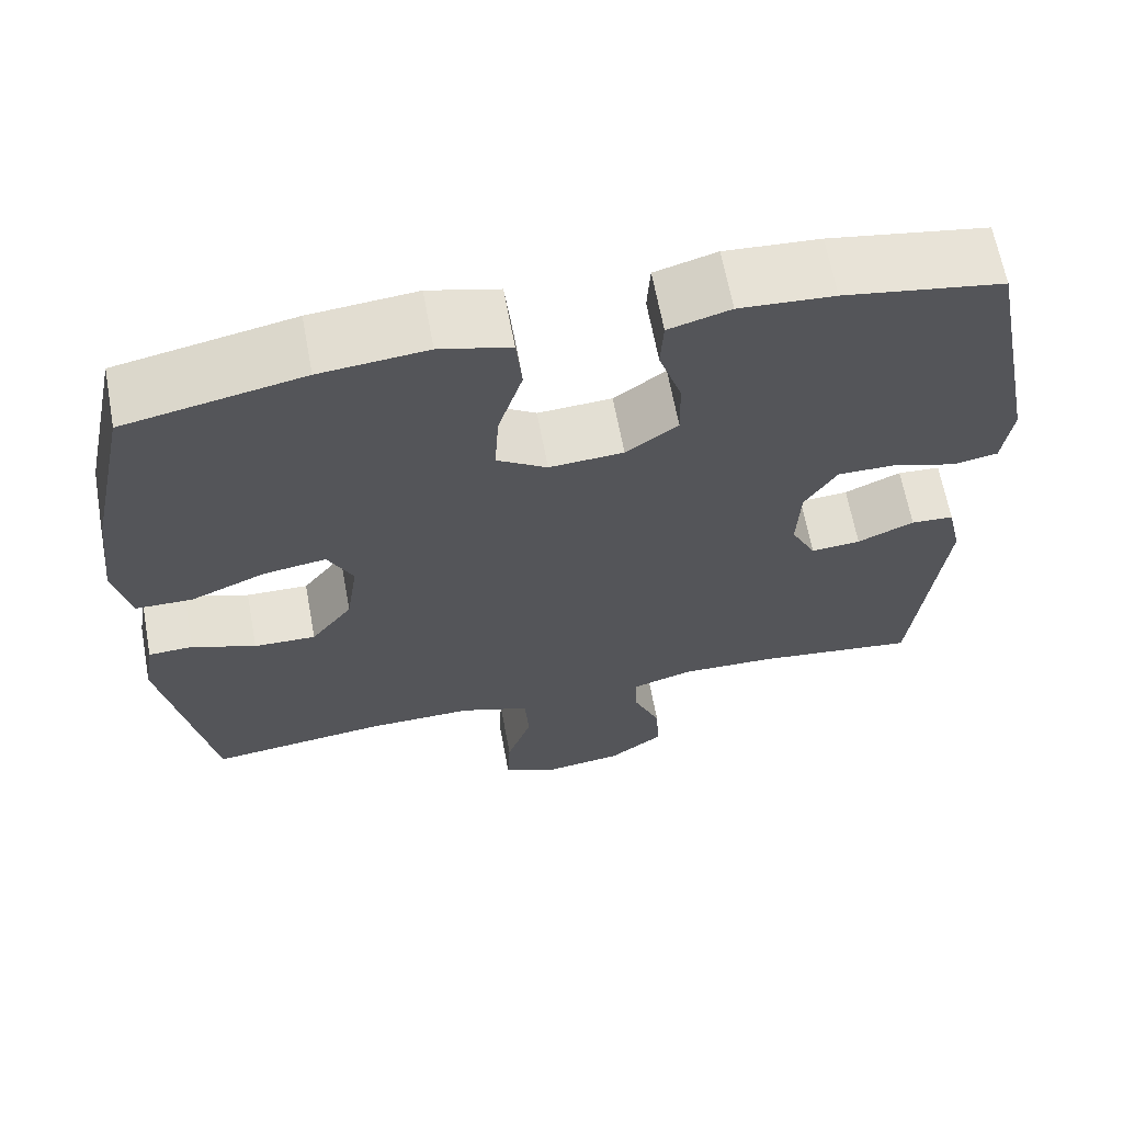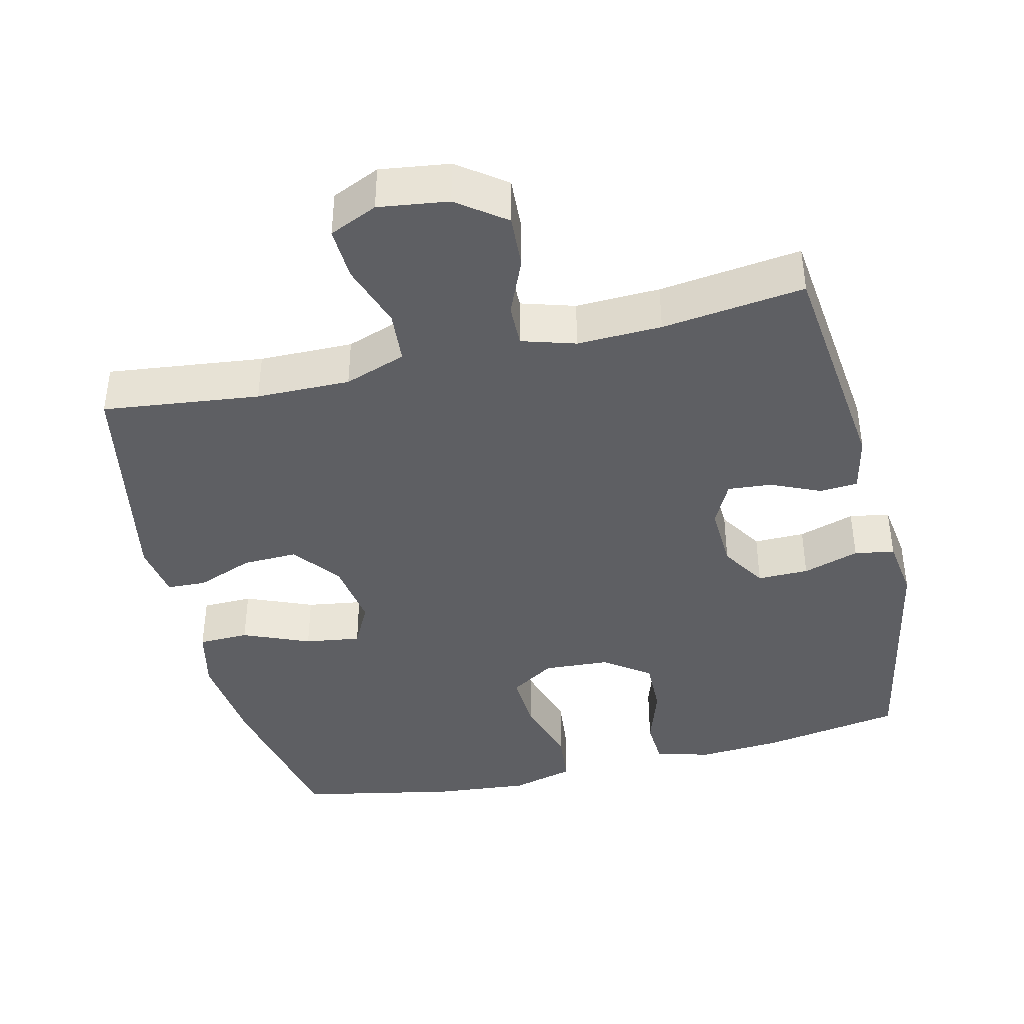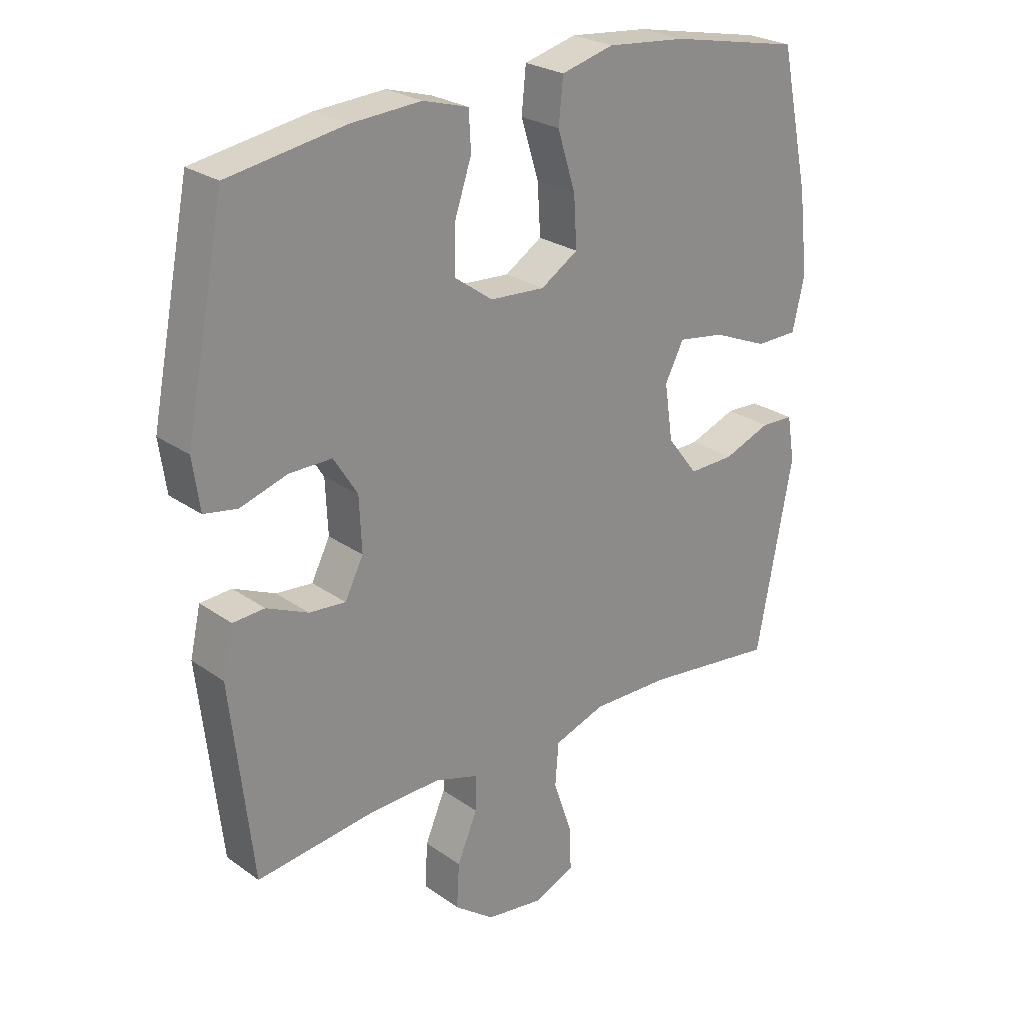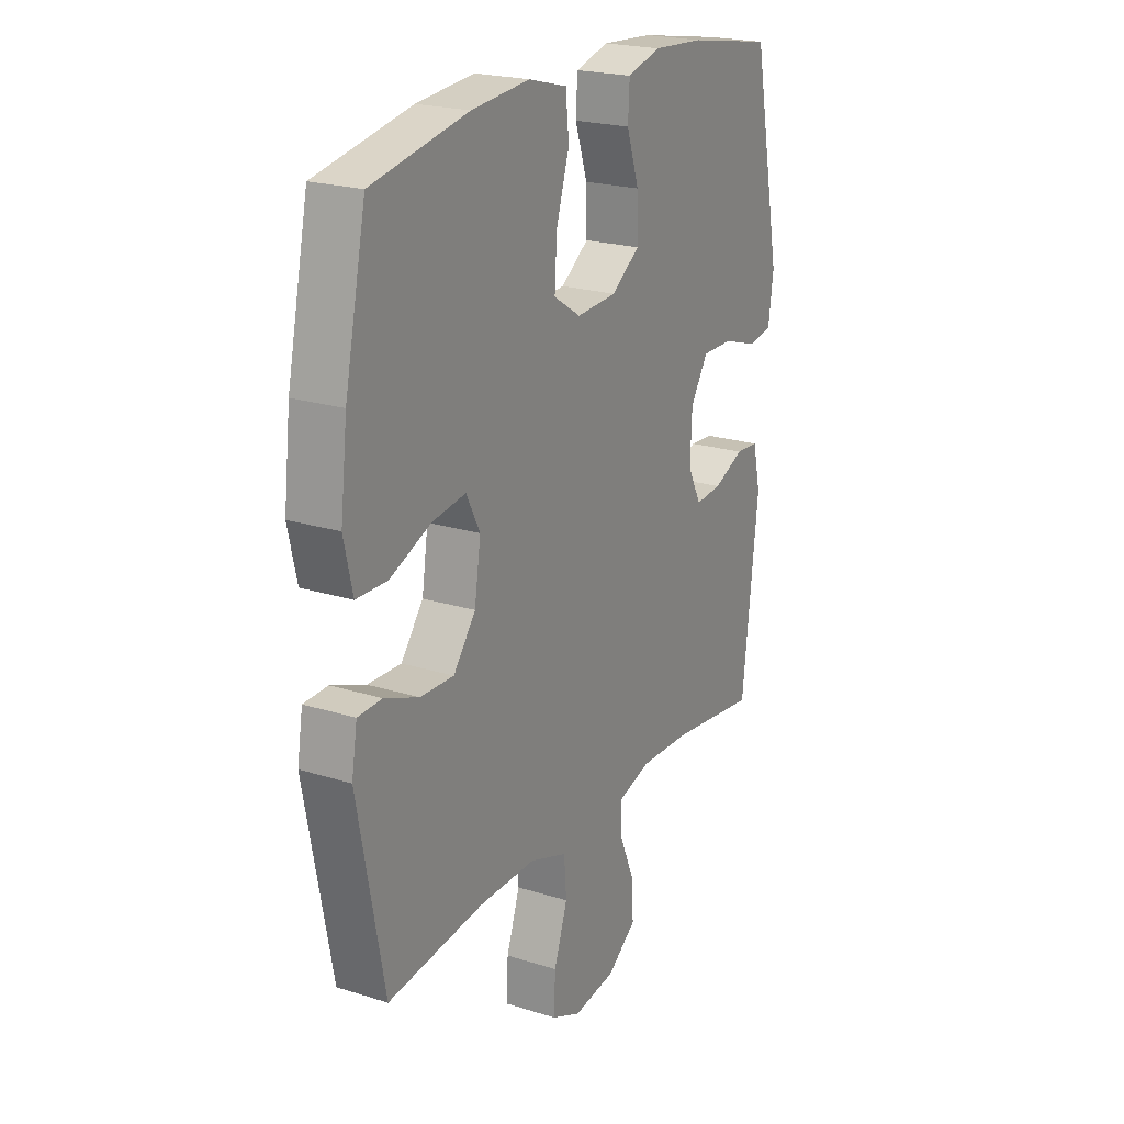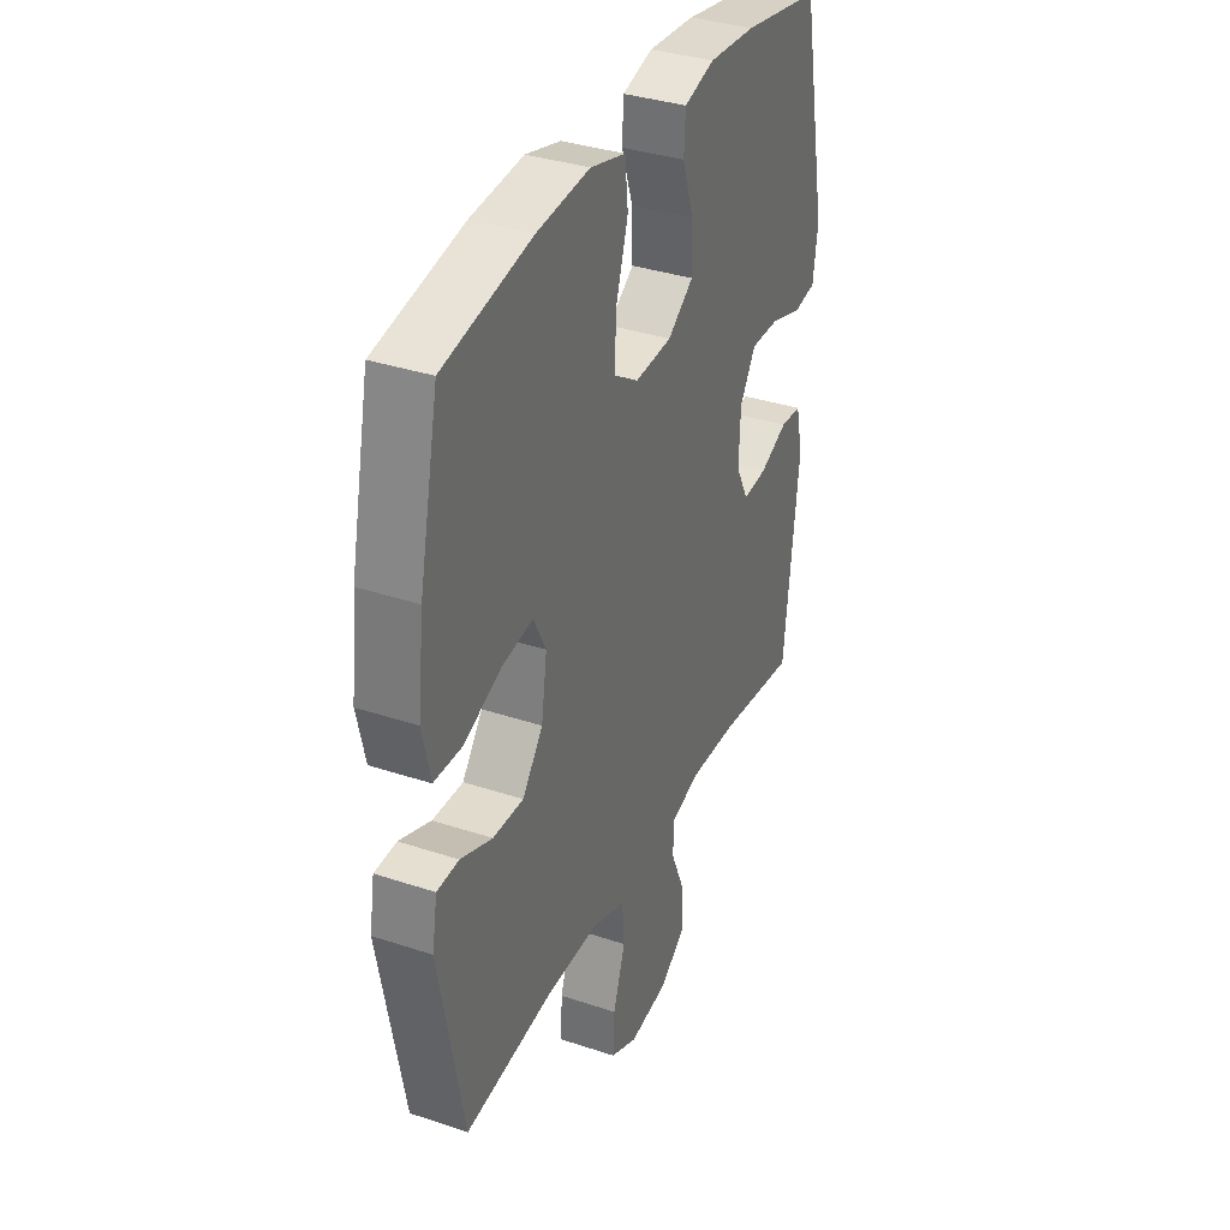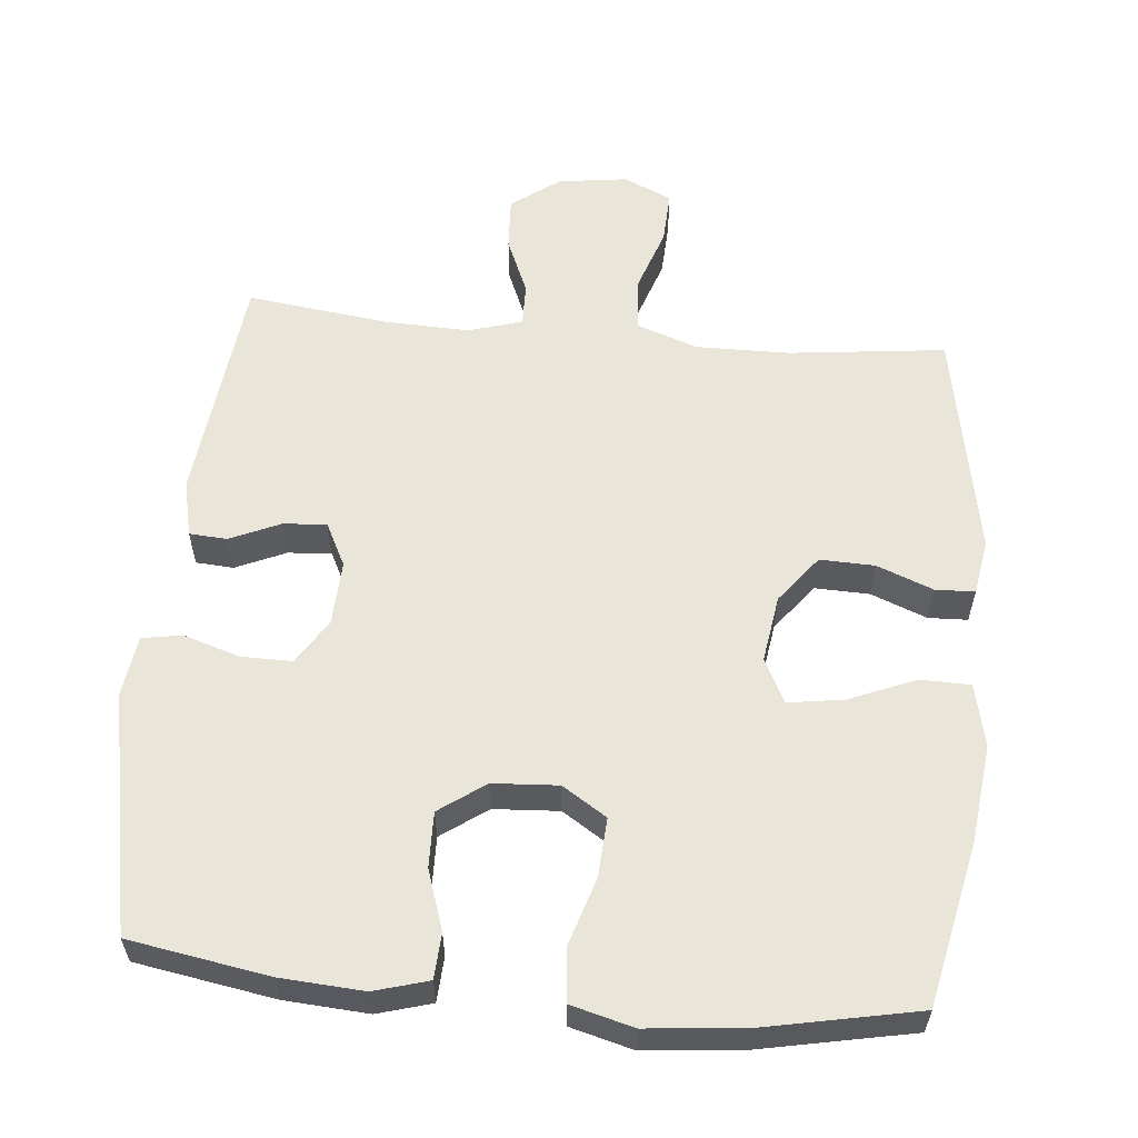
<metadata>
{"format":"obj","ext":"obj","renderer":"f3d","projection":"perspective","resolution":1024,"background":"white","views":[{"elev":64.6,"azim":169.5,"up":"+Z"},{"elev":-41.1,"azim":-166.5,"up":"+Y"},{"elev":25.3,"azim":-41.4,"up":"+Z"},{"elev":21.6,"azim":119.0,"up":"+Z"},{"elev":35.1,"azim":113.9,"up":"+Z"},{"elev":58.5,"azim":5.4,"up":"+Y"}]}
</metadata>
<code>
o path2322
v 0.5584 0.0375 -0.1515
v 0.5455 0.0375 -0.07386
v 0.49 0.0375 -0.07172
v 0.4103 0.0375 -0.1025
v 0.3329 0.0375 -0.1047
v 0.2813 0.0375 -0.03761
v 0.267 0.0375 0.05767
v 0.2987 0.0375 0.1195
v 0.377 0.0375 0.1077
v 0.4711 0.0375 0.06857
v 0.5423 0.0375 0.06997
v 0.5625 0.0375 0.1586
v 0.5466 0.0375 0.2965
v 0.4974 0.0375 0.5279
v 0.2754 0.0375 0.5725
v 0.142 0.0375 0.5852
v 0.05365 0.0375 0.5619
v 0.04614 0.0375 0.4881
v 0.07636 0.0375 0.3908
v 0.08145 0.0375 0.307
v 0.01872 0.0375 0.267
v -0.07404 0.0375 0.2728
v -0.1389 0.0375 0.3193
v -0.1373 0.0375 0.3975
v -0.1088 0.0375 0.4828
v -0.1125 0.0375 0.5466
v -0.1893 0.0375 0.5687
v -0.3072 0.0375 0.5609
v -0.5045 0.0375 0.5279
v -0.5714 0.0375 0.1886
v -0.5593 0.0375 0.1029
v -0.503 0.0375 0.09304
v -0.4236 0.0375 0.1181
v -0.3513 0.0375 0.1187
v -0.311 0.0375 0.05461
v -0.3069 0.0375 -0.03668
v -0.3381 0.0375 -0.09835
v -0.3998 0.0375 -0.09311
v -0.4702 0.0375 -0.06196
v -0.5236 0.0375 -0.06543
v -0.5415 0.0375 -0.1453
v -0.5045 0.0375 -0.4738
v -0.3033 0.0375 -0.4485
v -0.184 0.0375 -0.4447
v -0.1085 0.0375 -0.4676
v -0.1097 0.0375 -0.5278
v -0.1438 0.0375 -0.6078
v -0.1481 0.0375 -0.6835
v -0.08054 0.0375 -0.7333
v 0.01794 0.0375 -0.7469
v 0.08578 0.0375 -0.7166
v 0.0824 0.0375 -0.6419
v 0.05129 0.0375 -0.5504
v 0.05695 0.0375 -0.4766
v 0.1438 0.0375 -0.4461
v 0.2763 0.0375 -0.4477
v 0.4974 0.0375 -0.4738
v 0.5584 -0.0375 -0.1515
v 0.5455 -0.0375 -0.07386
v 0.49 -0.0375 -0.07172
v 0.4103 -0.0375 -0.1025
v 0.3329 -0.0375 -0.1047
v 0.2813 -0.0375 -0.03761
v 0.267 -0.0375 0.05767
v 0.2987 -0.0375 0.1195
v 0.377 -0.0375 0.1077
v 0.4711 -0.0375 0.06857
v 0.5423 -0.0375 0.06997
v 0.5625 -0.0375 0.1586
v 0.5466 -0.0375 0.2965
v 0.4974 -0.0375 0.5279
v 0.2754 -0.0375 0.5725
v 0.142 -0.0375 0.5852
v 0.05365 -0.0375 0.5619
v 0.04614 -0.0375 0.4881
v 0.07636 -0.0375 0.3908
v 0.08145 -0.0375 0.307
v 0.01872 -0.0375 0.267
v -0.07404 -0.0375 0.2728
v -0.1389 -0.0375 0.3193
v -0.1373 -0.0375 0.3975
v -0.1088 -0.0375 0.4828
v -0.1125 -0.0375 0.5466
v -0.1893 -0.0375 0.5687
v -0.3072 -0.0375 0.5609
v -0.5045 -0.0375 0.5279
v -0.5714 -0.0375 0.1886
v -0.5593 -0.0375 0.1029
v -0.503 -0.0375 0.09304
v -0.4236 -0.0375 0.1181
v -0.3513 -0.0375 0.1187
v -0.311 -0.0375 0.05461
v -0.3069 -0.0375 -0.03668
v -0.3381 -0.0375 -0.09835
v -0.3998 -0.0375 -0.09311
v -0.4702 -0.0375 -0.06196
v -0.5236 -0.0375 -0.06543
v -0.5415 -0.0375 -0.1453
v -0.5045 -0.0375 -0.4738
v -0.3033 -0.0375 -0.4485
v -0.184 -0.0375 -0.4447
v -0.1085 -0.0375 -0.4676
v -0.1097 -0.0375 -0.5278
v -0.1438 -0.0375 -0.6078
v -0.1481 -0.0375 -0.6835
v -0.08054 -0.0375 -0.7333
v 0.01794 -0.0375 -0.7469
v 0.08578 -0.0375 -0.7166
v 0.0824 -0.0375 -0.6419
v 0.05129 -0.0375 -0.5504
v 0.05695 -0.0375 -0.4766
v 0.1438 -0.0375 -0.4461
v 0.2763 -0.0375 -0.4477
v 0.4974 -0.0375 -0.4738
v -0.08054 0.0375 -0.7333
v 0.01794 0.0375 -0.7469
v 0.08578 0.0375 -0.7166
v 0.08578 0.0375 -0.7166
v -0.1481 0.0375 -0.6835
v 0.0824 0.0375 -0.6419
v -0.1438 0.0375 -0.6078
v 0.05129 0.0375 -0.5504
v -0.1097 0.0375 -0.5278
v 0.05695 0.0375 -0.4766
v 0.05695 0.0375 -0.4766
v -0.1085 0.0375 -0.4676
v -0.1085 0.0375 -0.4676
v 0.1438 0.0375 -0.4461
v -0.184 0.0375 -0.4447
v -0.5045 0.0375 -0.4738
v -0.5045 0.0375 -0.4738
v -0.3033 0.0375 -0.4485
v 0.2763 0.0375 -0.4477
v 0.4974 0.0375 -0.4738
v 0.4974 0.0375 -0.4738
v 0.5584 0.0375 -0.1515
v -0.5415 0.0375 -0.1453
v 0.5455 0.0375 -0.07386
v 0.5455 0.0375 -0.07386
v -0.5236 0.0375 -0.06543
v -0.5236 0.0375 -0.06543
v -0.3381 0.0375 -0.09835
v -0.3381 0.0375 -0.09835
v -0.3998 0.0375 -0.09311
v 0.4103 0.0375 -0.1025
v 0.3329 0.0375 -0.1047
v 0.2813 0.0375 -0.03761
v 0.49 0.0375 -0.07172
v -0.3069 0.0375 -0.03668
v -0.4702 0.0375 -0.06196
v 0.267 0.0375 0.05767
v -0.311 0.0375 0.05461
v -0.3513 0.0375 0.1187
v 0.2987 0.0375 0.1195
v 0.2987 0.0375 0.1195
v 0.377 0.0375 0.1077
v 0.4711 0.0375 0.06857
v 0.5423 0.0375 0.06997
v 0.5423 0.0375 0.06997
v 0.5625 0.0375 0.1586
v -0.5593 0.0375 0.1029
v -0.5593 0.0375 0.1029
v -0.503 0.0375 0.09304
v -0.4236 0.0375 0.1181
v -0.5714 0.0375 0.1886
v 0.5466 0.0375 0.2965
v 0.01872 0.0375 0.267
v -0.07404 0.0375 0.2728
v 0.08145 0.0375 0.307
v 0.08145 0.0375 0.307
v -0.1389 0.0375 0.3193
v 0.07636 0.0375 0.3908
v -0.1373 0.0375 0.3975
v 0.04614 0.0375 0.4881
v -0.1088 0.0375 0.4828
v -0.5045 0.0375 0.5279
v -0.5045 0.0375 0.5279
v -0.1125 0.0375 0.5466
v -0.1125 0.0375 0.5466
v 0.05365 0.0375 0.5619
v 0.05365 0.0375 0.5619
v 0.4974 0.0375 0.5279
v 0.4974 0.0375 0.5279
v -0.3072 0.0375 0.5609
v -0.1893 0.0375 0.5687
v 0.2754 0.0375 0.5725
v 0.142 0.0375 0.5852
v -0.08054 -0.0375 -0.7333
v 0.01794 -0.0375 -0.7469
v 0.08578 -0.0375 -0.7166
v 0.08578 -0.0375 -0.7166
v -0.1481 -0.0375 -0.6835
v 0.0824 -0.0375 -0.6419
v -0.1438 -0.0375 -0.6078
v 0.05129 -0.0375 -0.5504
v -0.1097 -0.0375 -0.5278
v 0.05695 -0.0375 -0.4766
v 0.05695 -0.0375 -0.4766
v -0.1085 -0.0375 -0.4676
v -0.1085 -0.0375 -0.4676
v 0.1438 -0.0375 -0.4461
v -0.184 -0.0375 -0.4447
v -0.5045 -0.0375 -0.4738
v -0.5045 -0.0375 -0.4738
v -0.3033 -0.0375 -0.4485
v 0.2763 -0.0375 -0.4477
v 0.4974 -0.0375 -0.4738
v 0.4974 -0.0375 -0.4738
v 0.5584 -0.0375 -0.1515
v -0.5415 -0.0375 -0.1453
v 0.5455 -0.0375 -0.07386
v 0.5455 -0.0375 -0.07386
v -0.5236 -0.0375 -0.06543
v -0.5236 -0.0375 -0.06543
v -0.3381 -0.0375 -0.09835
v -0.3381 -0.0375 -0.09835
v -0.3998 -0.0375 -0.09311
v 0.4103 -0.0375 -0.1025
v 0.3329 -0.0375 -0.1047
v 0.2813 -0.0375 -0.03761
v 0.49 -0.0375 -0.07172
v -0.3069 -0.0375 -0.03668
v -0.4702 -0.0375 -0.06196
v 0.267 -0.0375 0.05767
v -0.311 -0.0375 0.05461
v -0.3513 -0.0375 0.1187
v 0.2987 -0.0375 0.1195
v 0.2987 -0.0375 0.1195
v 0.377 -0.0375 0.1077
v 0.4711 -0.0375 0.06857
v 0.5423 -0.0375 0.06997
v 0.5423 -0.0375 0.06997
v 0.5625 -0.0375 0.1586
v -0.5593 -0.0375 0.1029
v -0.5593 -0.0375 0.1029
v -0.503 -0.0375 0.09304
v -0.4236 -0.0375 0.1181
v -0.5714 -0.0375 0.1886
v 0.5466 -0.0375 0.2965
v 0.01872 -0.0375 0.267
v -0.07404 -0.0375 0.2728
v 0.08145 -0.0375 0.307
v 0.08145 -0.0375 0.307
v -0.1389 -0.0375 0.3193
v 0.07636 -0.0375 0.3908
v -0.1373 -0.0375 0.3975
v 0.04614 -0.0375 0.4881
v -0.1088 -0.0375 0.4828
v -0.5045 -0.0375 0.5279
v -0.5045 -0.0375 0.5279
v -0.1125 -0.0375 0.5466
v -0.1125 -0.0375 0.5466
v 0.05365 -0.0375 0.5619
v 0.05365 -0.0375 0.5619
v 0.4974 -0.0375 0.5279
v 0.4974 -0.0375 0.5279
v -0.3072 -0.0375 0.5609
v -0.1893 -0.0375 0.5687
v 0.2754 -0.0375 0.5725
v 0.142 -0.0375 0.5852
f 257 226 244
f 233 229 230
f 215 202 222
f 207 218 206
f 237 238 236
f 239 229 233
f 260 245 259
f 226 225 244
f 259 245 242
f 258 246 248
f 223 210 217
f 194 193 195
f 220 197 201
f 189 193 188
f 205 210 203
f 241 222 240
f 233 230 231
f 222 220 224
f 222 224 240
f 194 195 196
f 226 249 237
f 222 202 199
f 222 199 220
f 240 224 242
f 210 205 217
f 245 260 247
f 192 188 194
f 219 206 218
f 259 239 255
f 197 196 195
f 221 209 211
f 247 260 253
f 188 193 194
f 193 189 190
f 225 222 241
f 217 205 215
f 209 218 207
f 220 201 219
f 249 226 257
f 258 248 251
f 218 209 221
f 201 206 219
f 244 225 241
f 227 239 259
f 227 229 239
f 257 246 258
f 213 210 223
f 238 237 249
f 242 224 227
f 202 215 205
f 257 244 246
f 199 197 220
f 196 197 199
f 236 238 234
f 242 227 259
f 49 50 107 106
f 50 118 191 107
f 48 49 106 105
f 51 52 109 108
f 47 48 105 104
f 52 53 110 109
f 46 47 104 103
f 53 125 198 110
f 127 46 103 200
f 54 55 112 111
f 44 45 102 101
f 131 43 100 204
f 56 135 208 113
f 43 44 101 100
f 55 56 113 112
f 57 1 58 114
f 41 42 99 98
f 1 139 212 58
f 141 41 98 214
f 143 38 95 216
f 4 5 62 61
f 5 6 63 62
f 3 4 61 60
f 2 3 60 59
f 36 37 94 93
f 39 40 97 96
f 38 39 96 95
f 6 7 64 63
f 35 36 93 92
f 34 35 92 91
f 7 155 228 64
f 9 10 67 66
f 10 159 232 67
f 11 12 69 68
f 162 32 89 235
f 32 33 90 89
f 30 31 88 87
f 8 9 66 65
f 33 34 91 90
f 12 13 70 69
f 21 22 79 78
f 170 21 78 243
f 22 23 80 79
f 19 20 77 76
f 23 24 81 80
f 18 19 76 75
f 24 25 82 81
f 177 30 87 250
f 25 179 252 82
f 181 18 75 254
f 13 183 256 70
f 28 29 86 85
f 27 28 85 84
f 26 27 84 83
f 14 15 72 71
f 16 17 74 73
f 15 16 73 72
f 184 171 153
f 160 157 156
f 142 149 129
f 134 133 145
f 164 163 165
f 166 160 156
f 187 186 172
f 153 171 152
f 186 169 172
f 185 175 173
f 150 144 137
f 121 122 120
f 147 128 124
f 116 115 120
f 132 130 137
f 168 167 149
f 160 158 157
f 149 151 147
f 149 167 151
f 121 123 122
f 153 164 176
f 149 126 129
f 149 147 126
f 167 169 151
f 137 144 132
f 172 174 187
f 119 121 115
f 146 145 133
f 186 182 166
f 124 122 123
f 148 138 136
f 174 180 187
f 115 121 120
f 120 117 116
f 152 168 149
f 144 142 132
f 136 134 145
f 147 146 128
f 176 184 153
f 185 178 175
f 145 148 136
f 128 146 133
f 171 168 152
f 154 186 166
f 154 166 156
f 184 185 173
f 140 150 137
f 165 176 164
f 169 154 151
f 129 132 142
f 184 173 171
f 126 147 124
f 123 126 124
f 163 161 165
f 169 186 154

</code>
